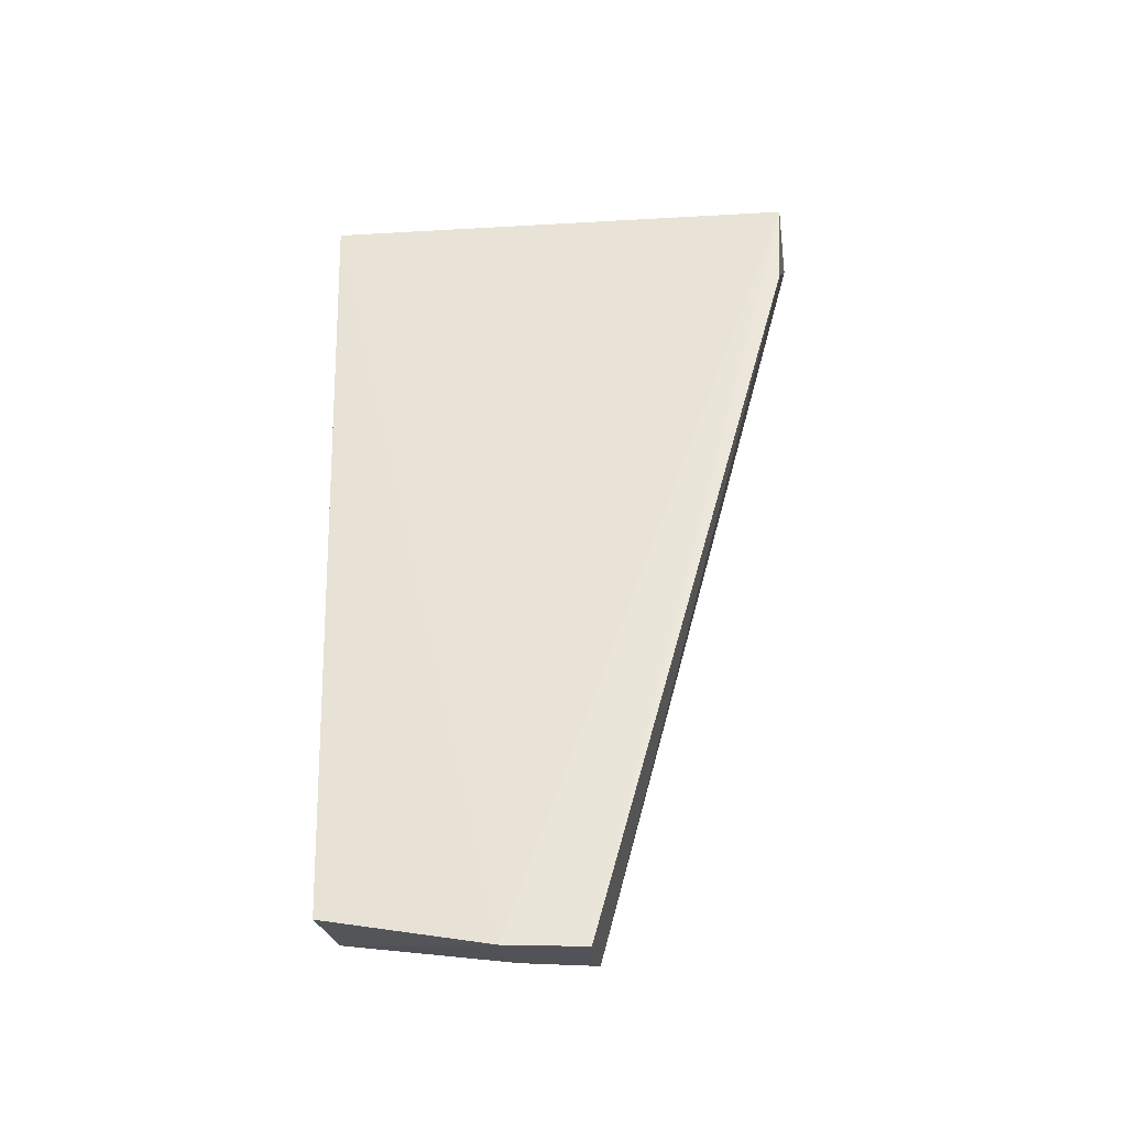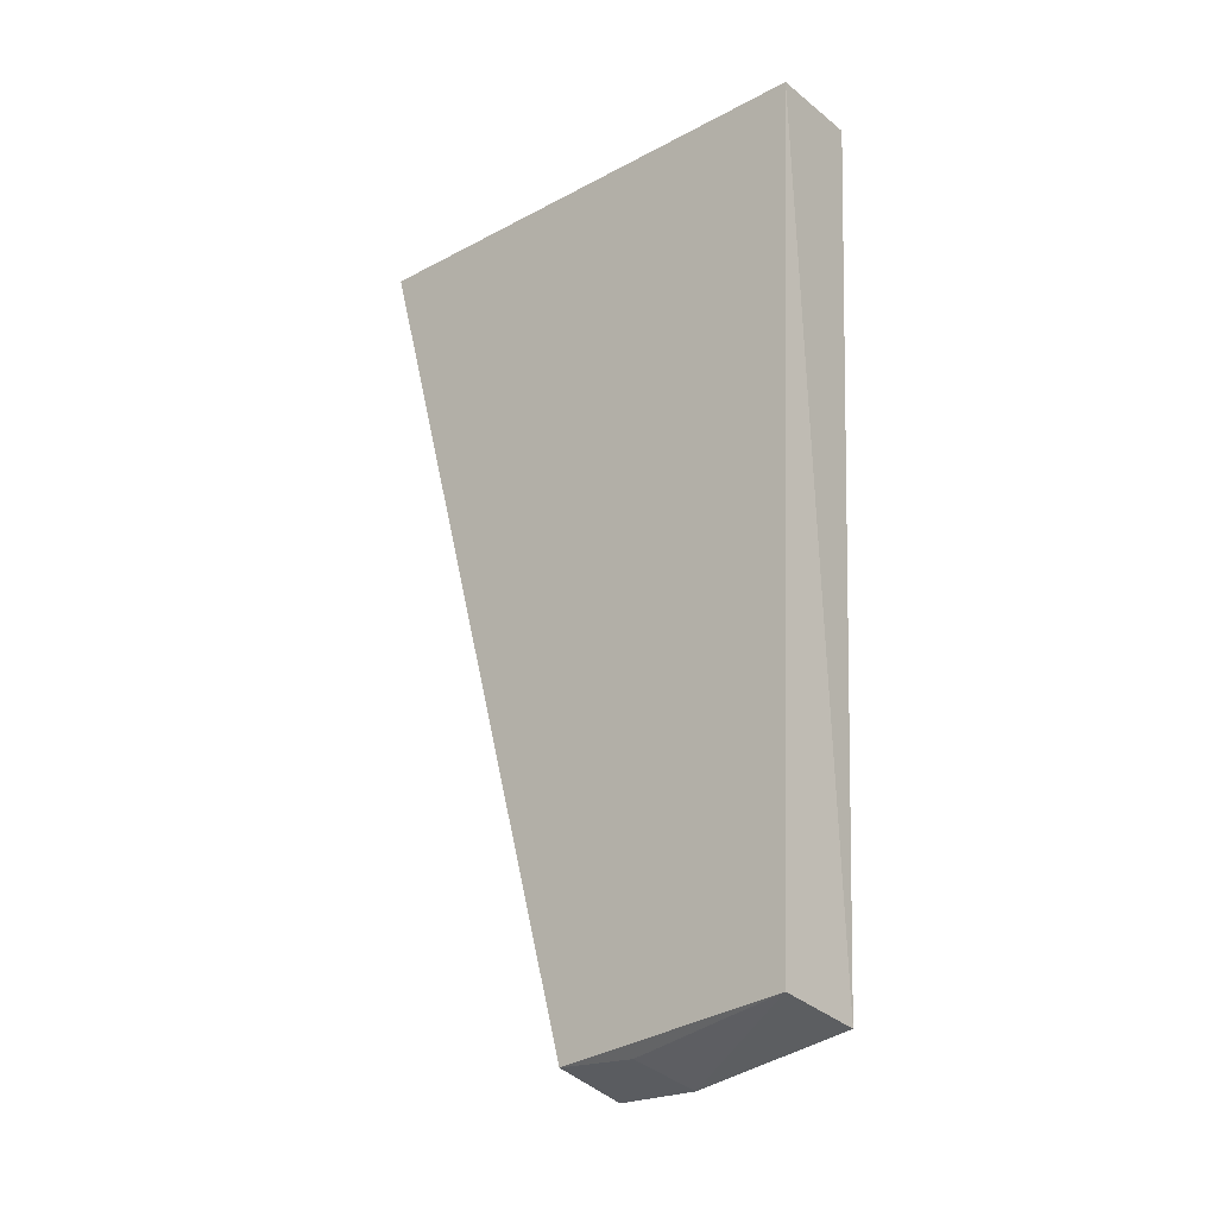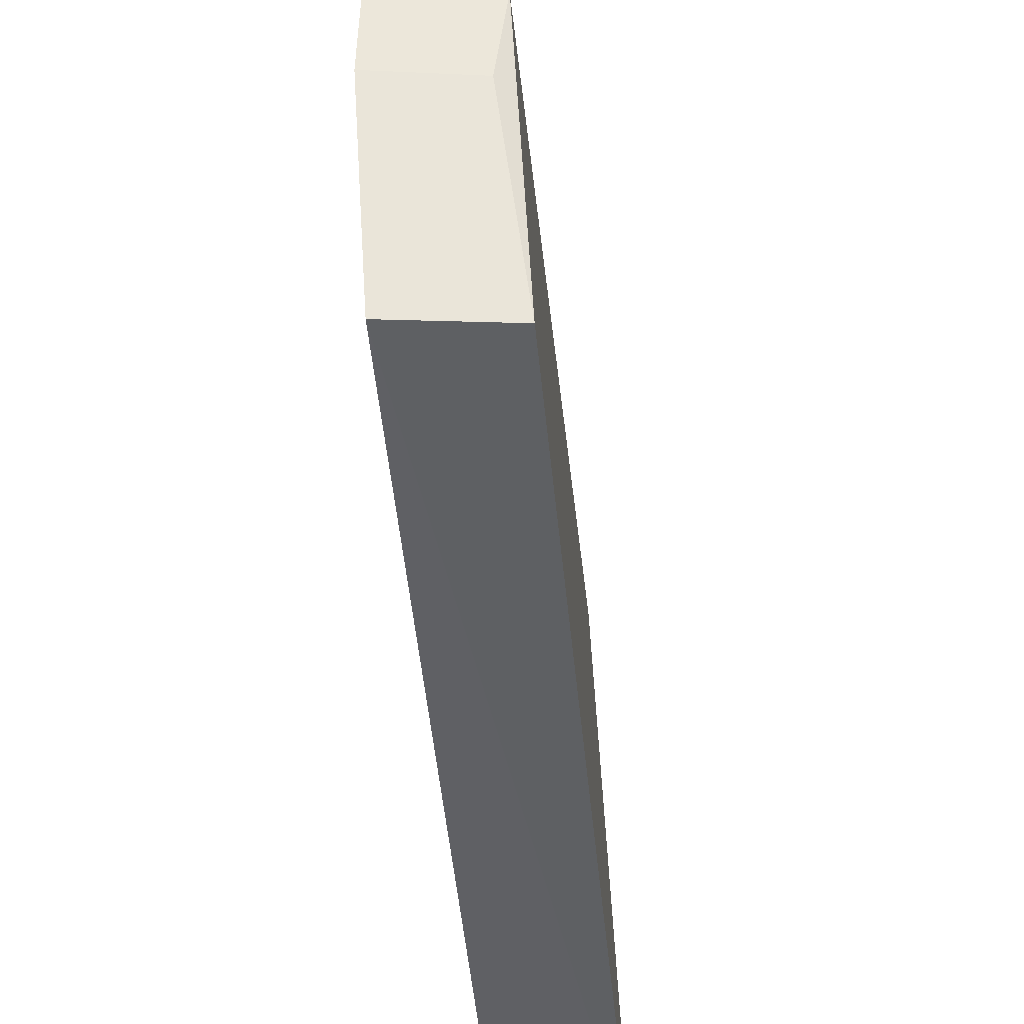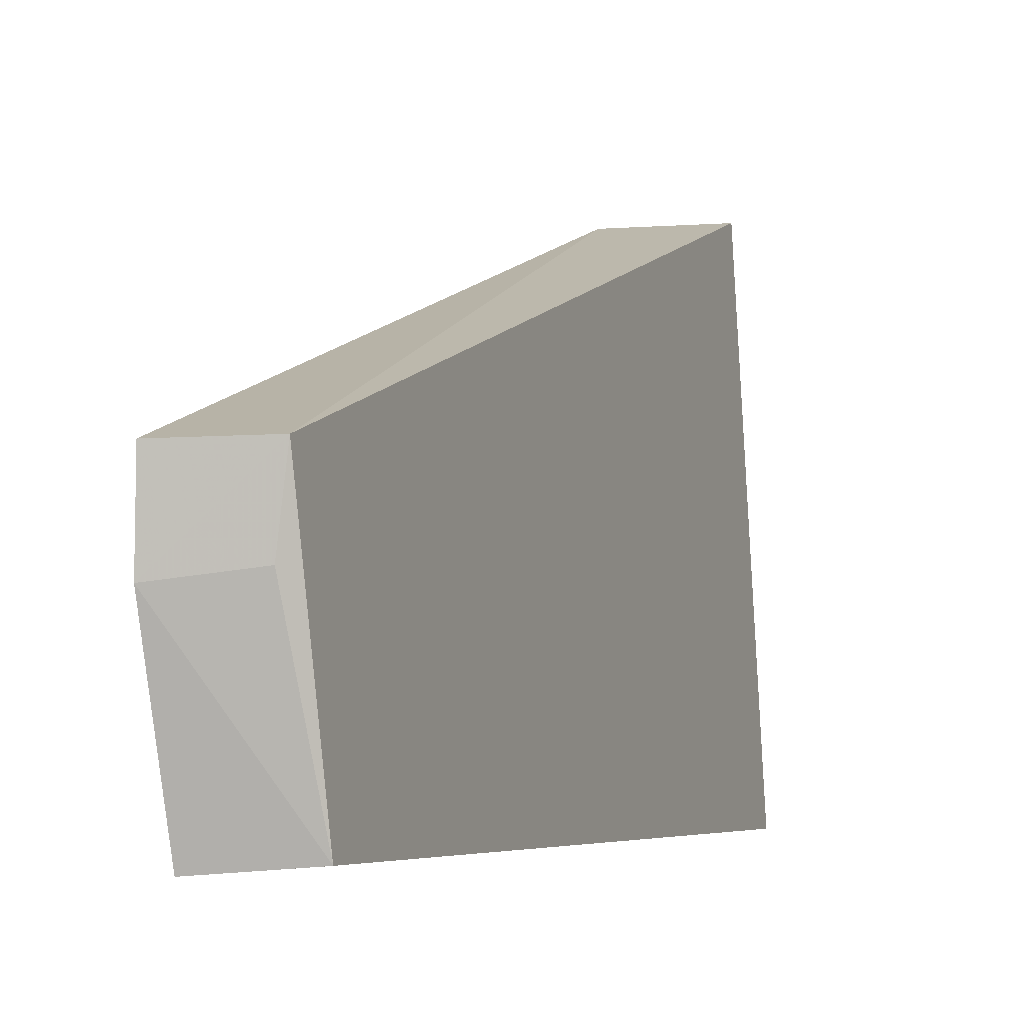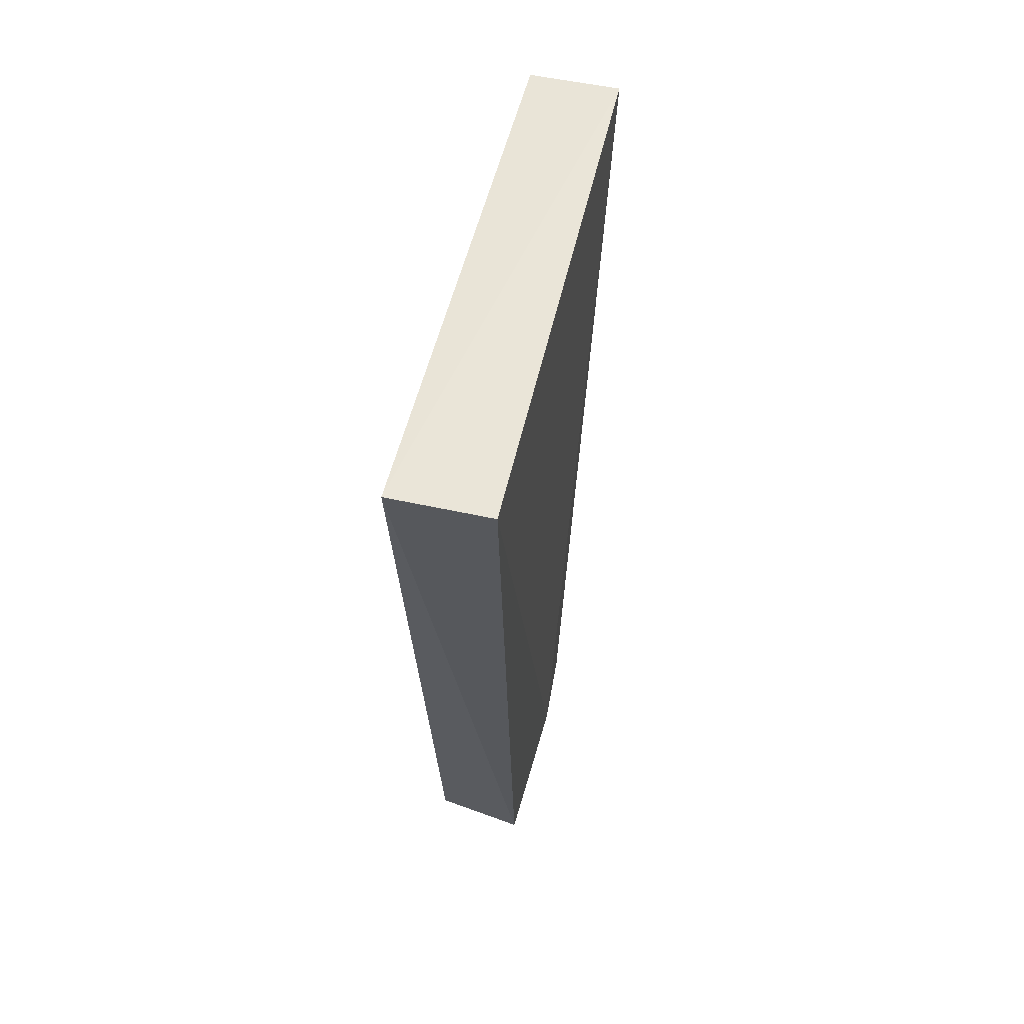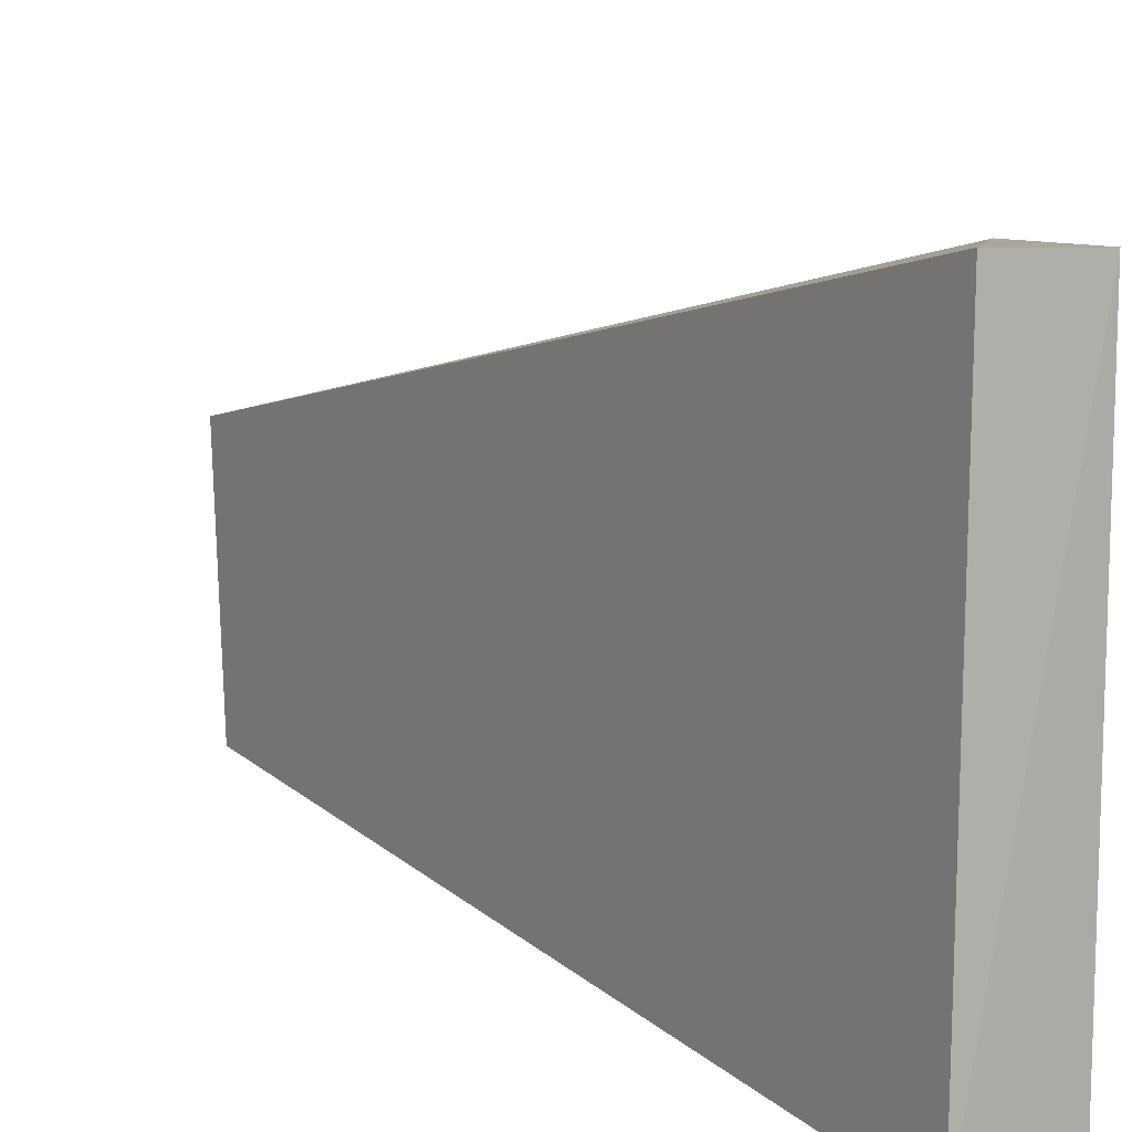
<metadata>
{"format":"obj","ext":"obj","renderer":"f3d","projection":"perspective","resolution":1024,"background":"white","views":[{"elev":-36.3,"azim":-85.3,"up":"+Y"},{"elev":-21.7,"azim":127.3,"up":"+Y"},{"elev":-41.1,"azim":4.1,"up":"+Z"},{"elev":-1.7,"azim":20.5,"up":"+Z"},{"elev":61.1,"azim":-167.9,"up":"+Y"},{"elev":13.4,"azim":146.7,"up":"+Z"}]}
</metadata>
<code>
v 0.1015 0.01049 0.02192
v 0.1013 -0.02272 0.01334
v 0.1024 0.01142 0.002359
v 0.09851 0.01142 0.002347
v 0.09804 0.01077 0.0217
v 0.0982 -0.02205 0.003693
v 0.1017 -0.02138 0.003988
v 0.09813 0.00706 0.02147
v 0.09788 -0.02339 0.01014
v 0.098 -0.02351 0.01326
v 0.1009 -0.02267 0.01052
f 5 1 3
f 5 3 4
f 6 4 3
f 7 1 2
f 7 3 1
f 7 6 3
f 8 2 1
f 8 1 5
f 9 5 4
f 9 4 6
f 9 6 7
f 10 8 5
f 10 5 9
f 10 9 2
f 10 2 8
f 11 9 7
f 11 7 2
f 11 2 9

</code>
